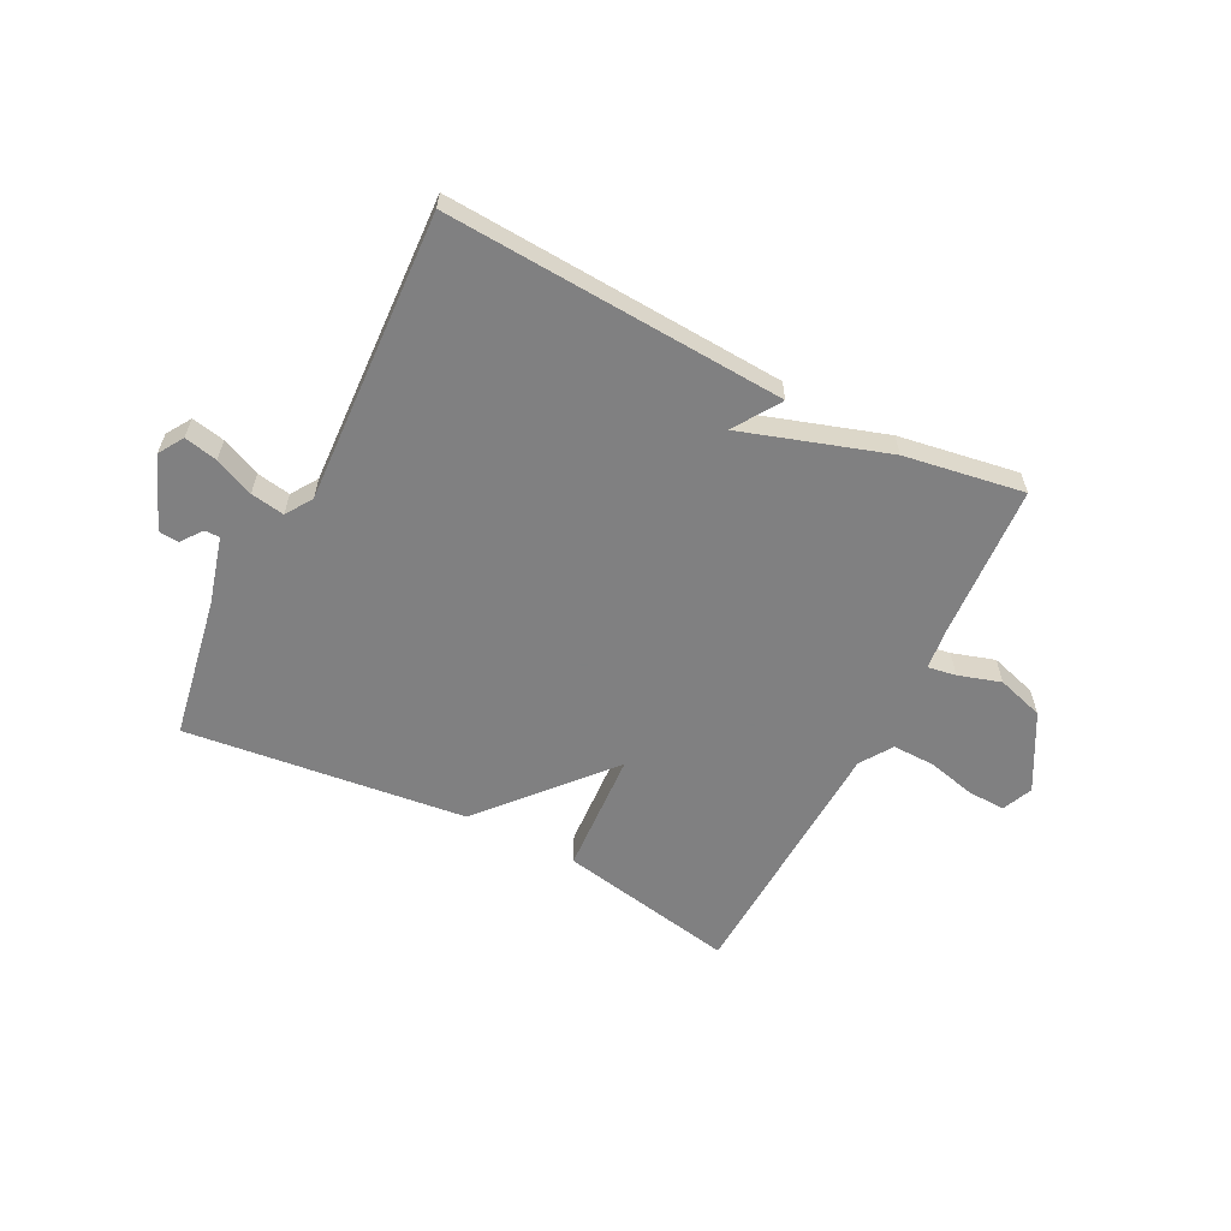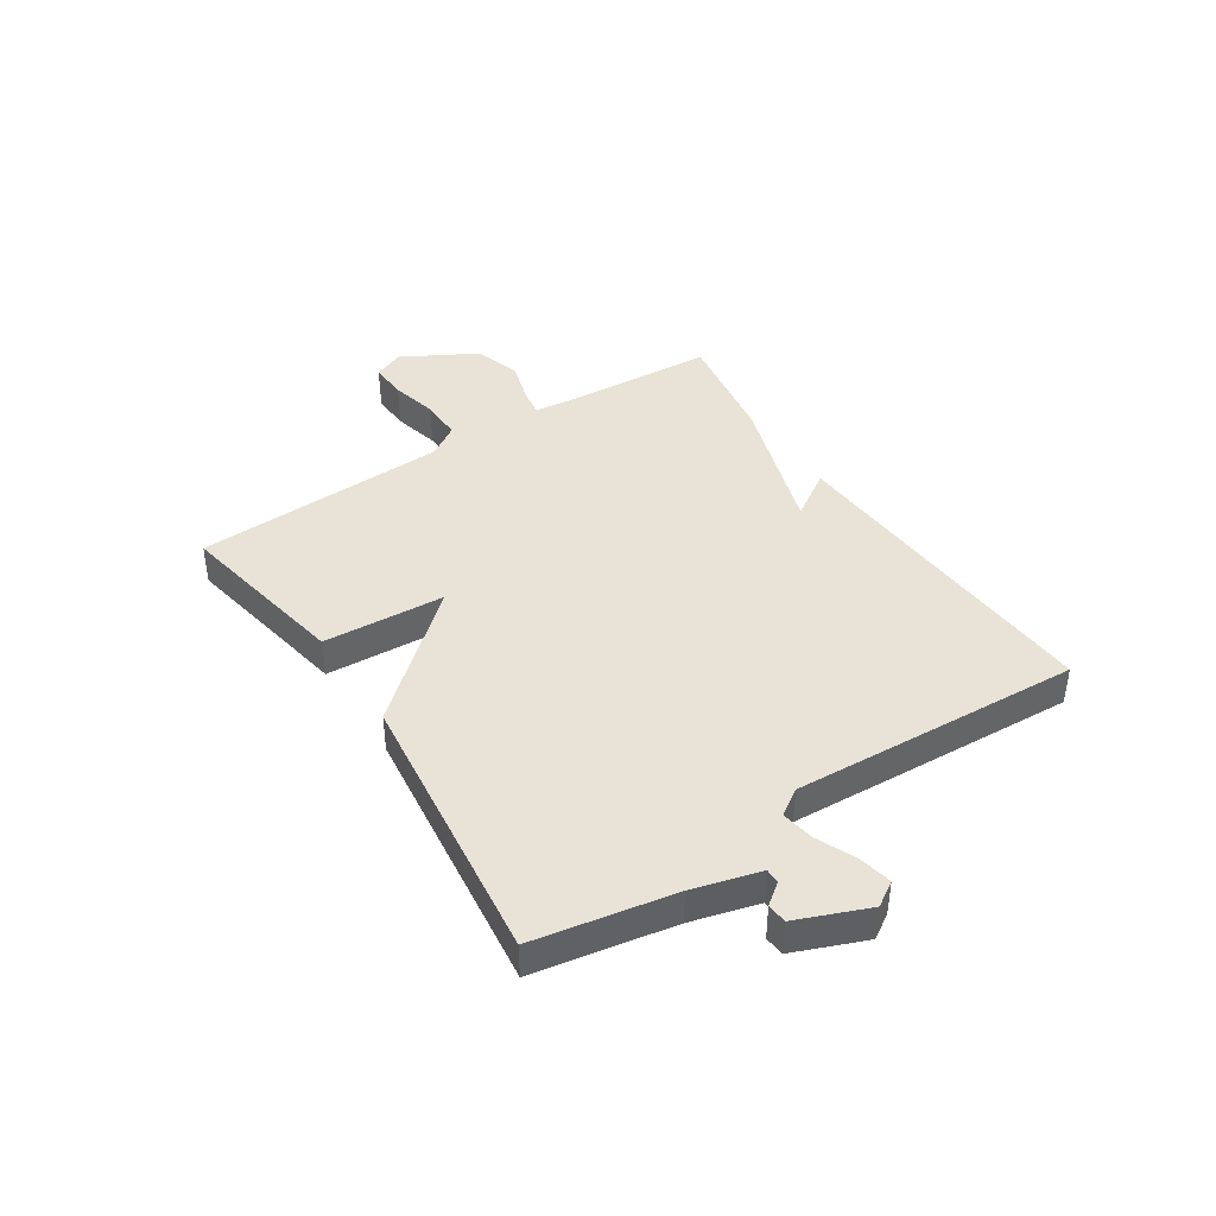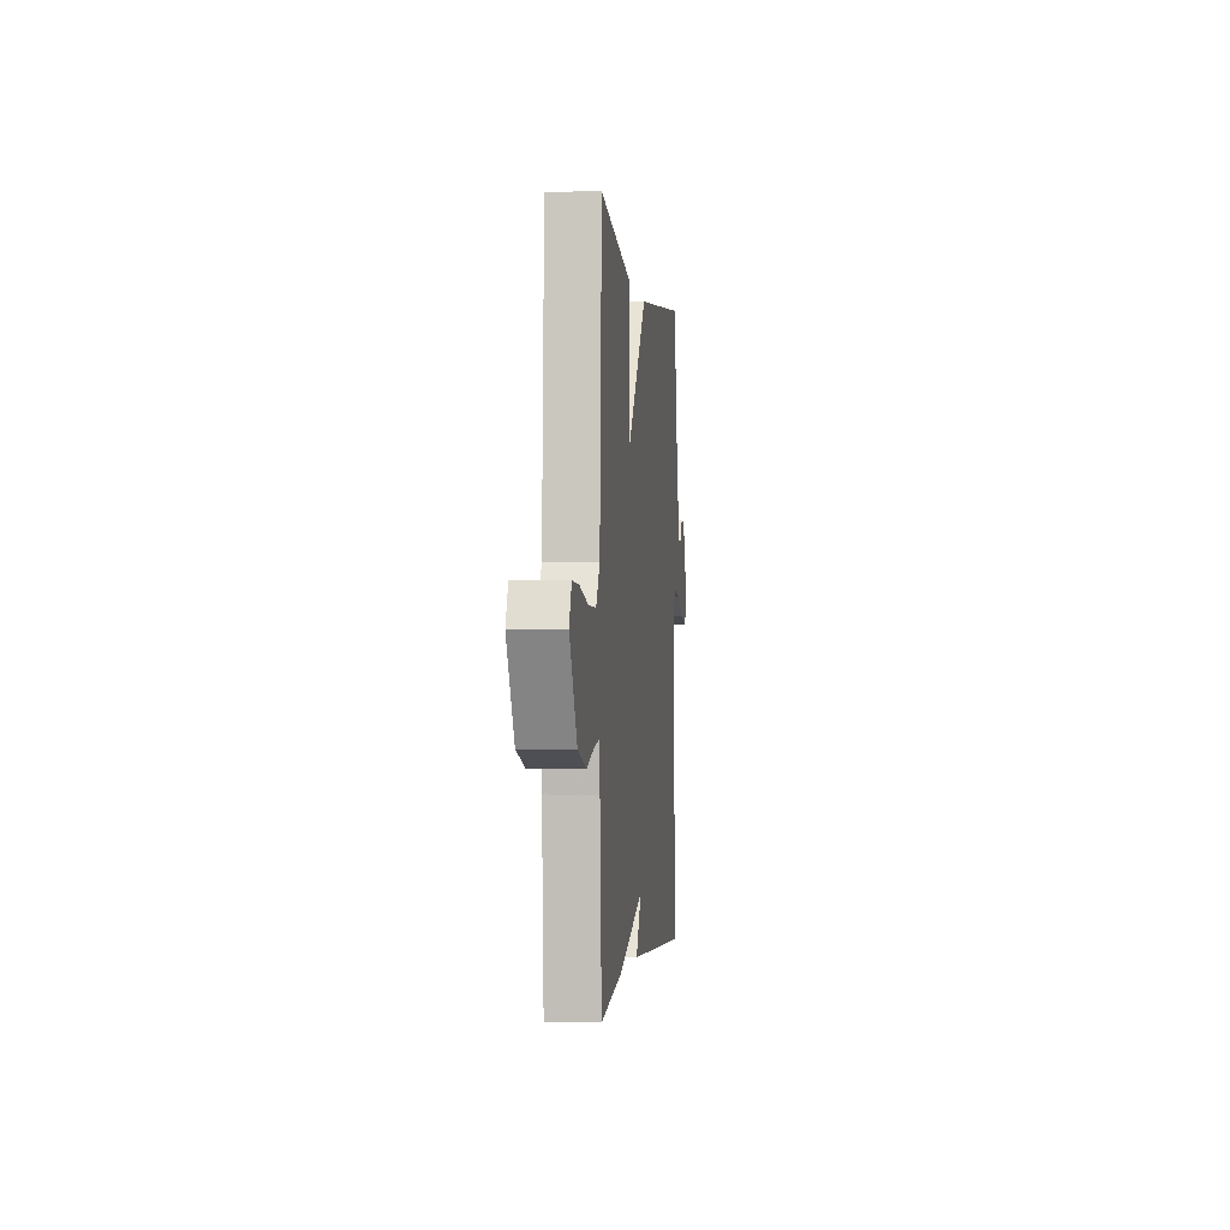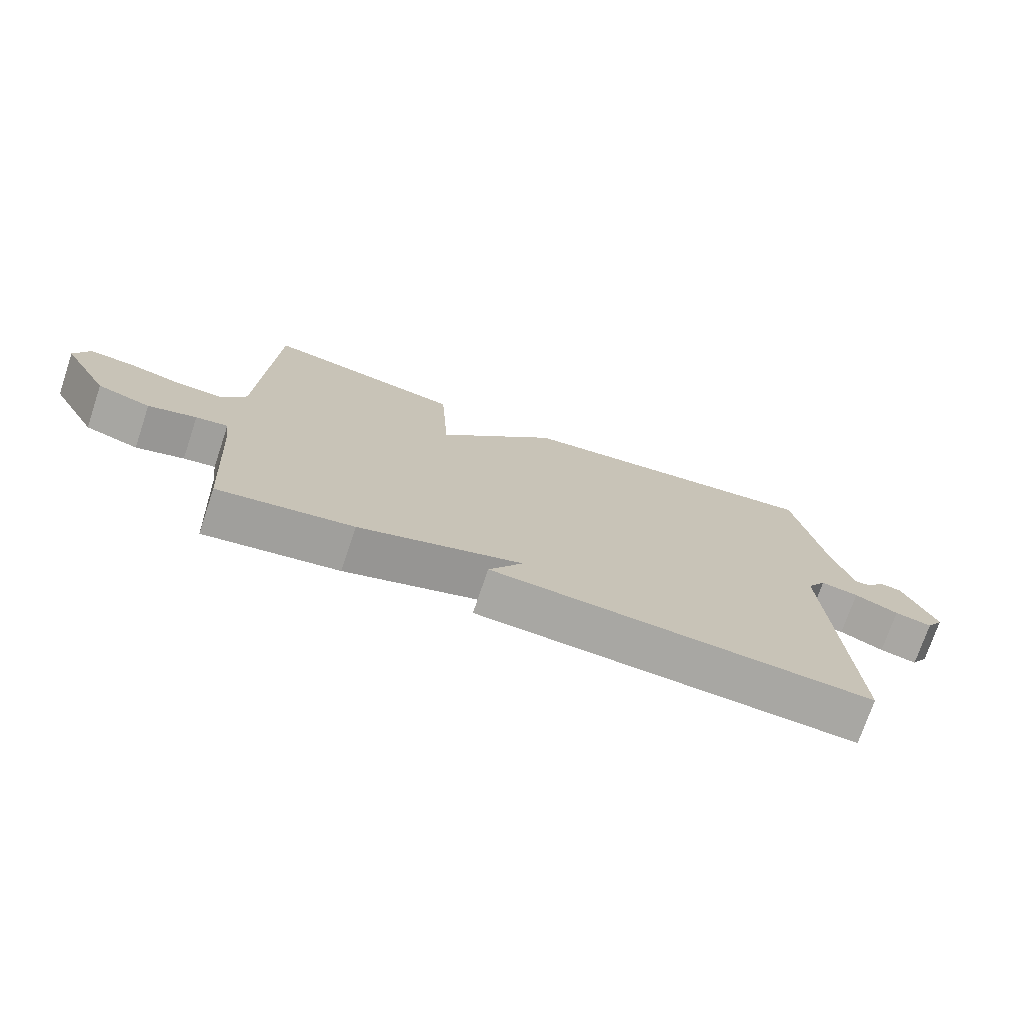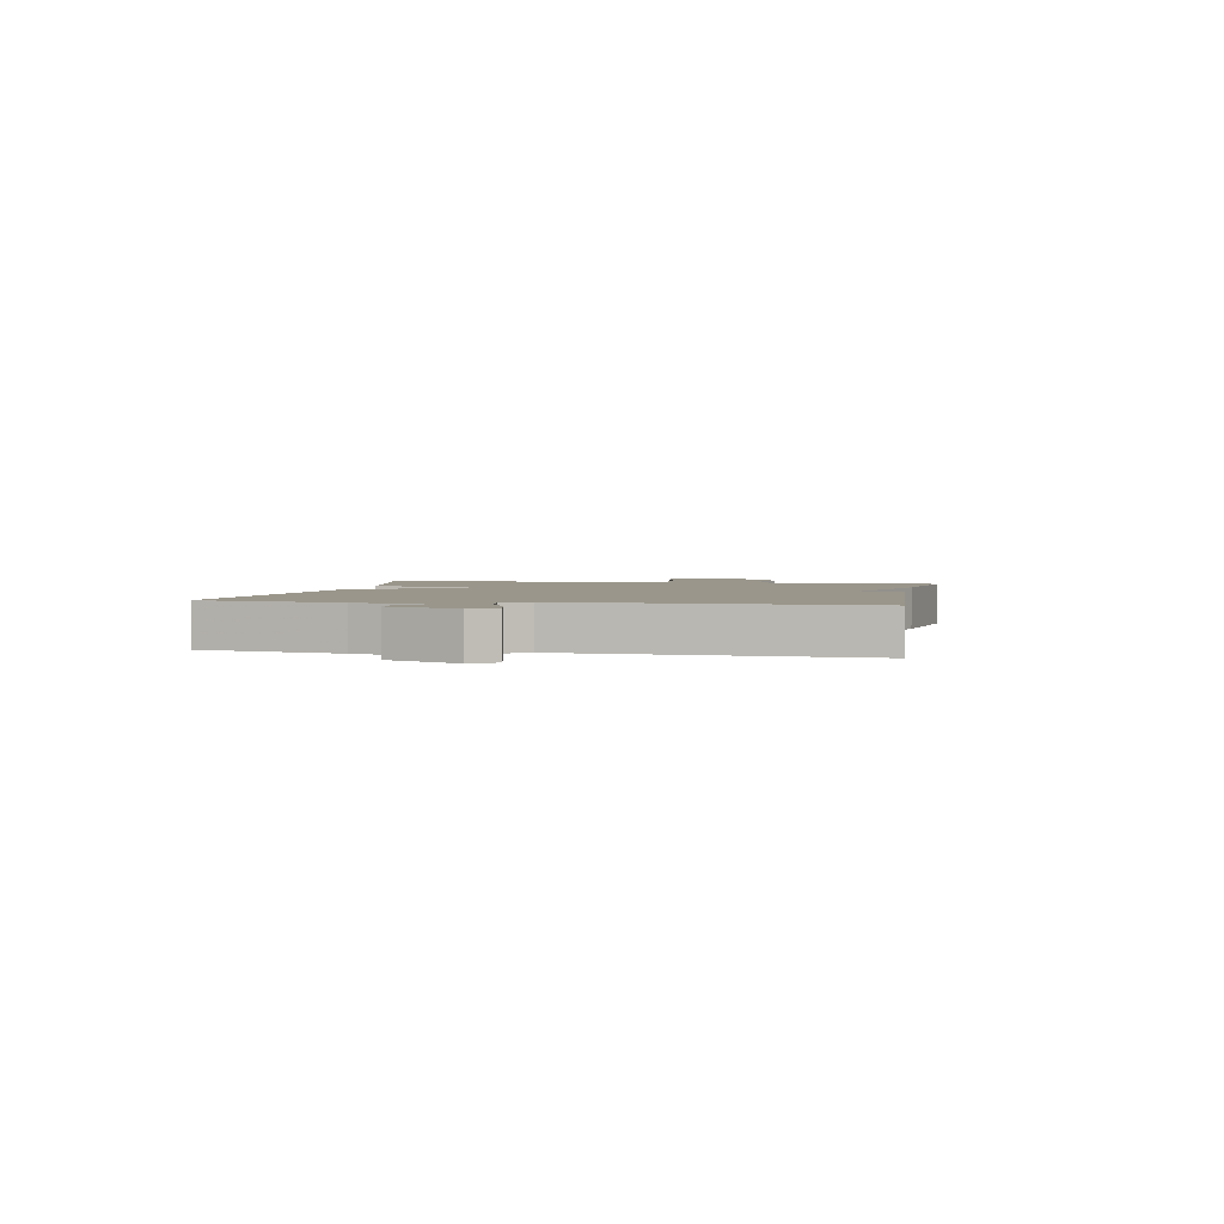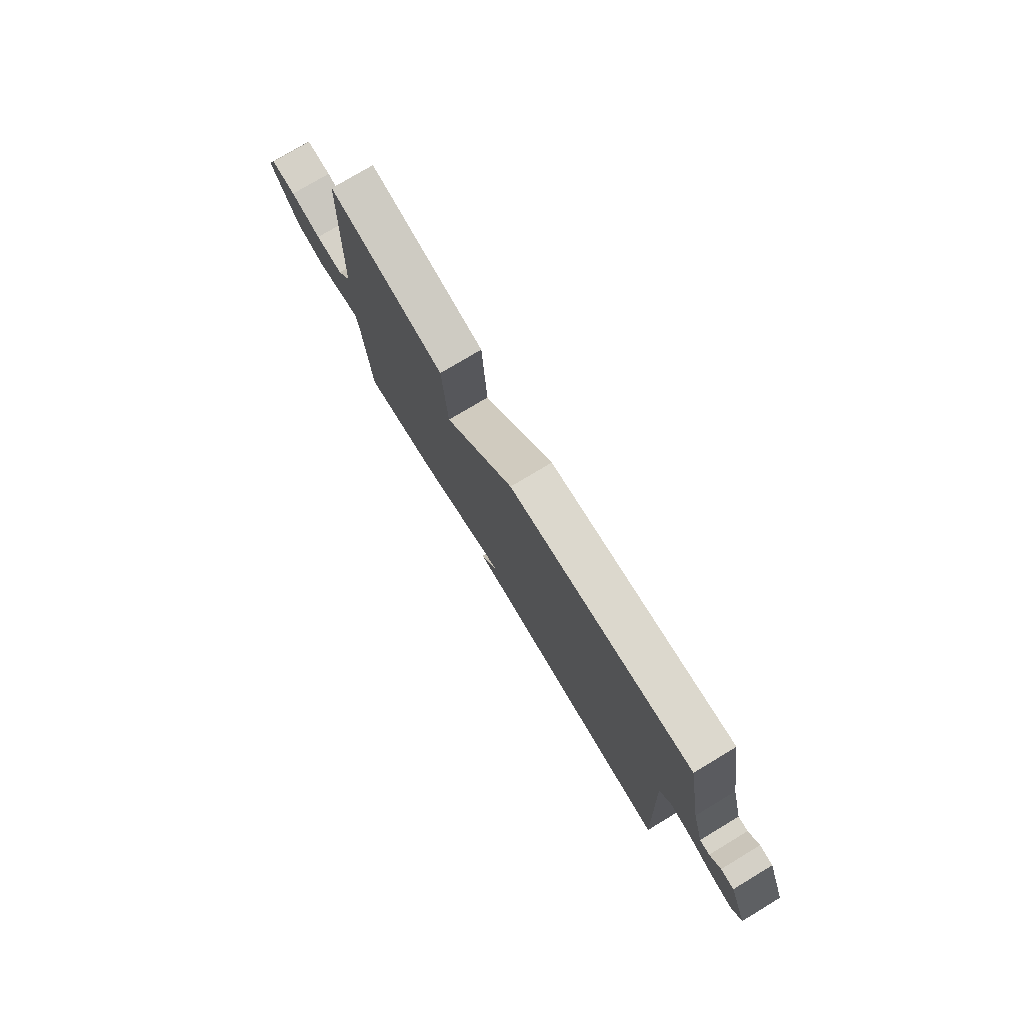
<metadata>
{"format":"obj","ext":"obj","renderer":"f3d","projection":"perspective","resolution":1024,"background":"white","views":[{"elev":-60.0,"azim":152.9,"up":"+Y"},{"elev":41.7,"azim":56.9,"up":"+Y"},{"elev":-1.5,"azim":-83.6,"up":"+Z"},{"elev":-73.9,"azim":-18.6,"up":"+Z"},{"elev":2.4,"azim":100.9,"up":"+Y"},{"elev":77.0,"azim":59.0,"up":"+Z"}]}
</metadata>
<code>
v 0.5 0.07 0.5
v 0.544 0.07 0.255
v 0.576 0.07 0.137
v 0.602 0.07 0.137
v 0.63 0.07 0.174
v 0.665 0.07 0.171
v 0.715 0.07 0.046
v 0.688 0.07 0.003
v 0.63 0.07 0.015
v 0.562 0.07 0.045
v 0.503 0.07 0.055
v 0.473 0.07 0.009
v 0.5 0.07 -0.5
v -0.092 0.07 -0.466
v -0.039 0.07 -0.384
v -0.292 0.07 -0.466
v -0.5 0.07 -0.5
v -0.517 0.07 -0.227
v -0.525 0.07 -0.161
v -0.574 0.07 -0.169
v -0.648 0.07 -0.192
v -0.73 0.07 -0.167
v -0.803 0.07 -0.035
v -0.78 0.07 0.019
v -0.713 0.07 0.016
v -0.63 0.07 -0.004
v -0.556 0.07 -0.005
v -0.519 0.07 0.051
v -0.5 0.07 0.5
v -0.19 0.07 0.442
v -0.177 0.07 0.227
v 0.01 0.07 0.442
v 0.5 0 0.5
v 0.544 0 0.255
v 0.576 0 0.137
v 0.602 0 0.137
v 0.63 0 0.174
v 0.665 0 0.171
v 0.715 0 0.046
v 0.688 0 0.003
v 0.63 0 0.015
v 0.562 0 0.045
v 0.503 0 0.055
v 0.473 0 0.009
v 0.5 0 -0.5
v -0.092 0 -0.466
v -0.039 0 -0.384
v -0.292 0 -0.466
v -0.5 0 -0.5
v -0.517 0 -0.227
v -0.525 0 -0.161
v -0.574 0 -0.169
v -0.648 0 -0.192
v -0.73 0 -0.167
v -0.803 0 -0.035
v -0.78 0 0.019
v -0.713 0 0.016
v -0.63 0 -0.004
v -0.556 0 -0.005
v -0.519 0 0.051
v -0.5 0 0.5
v -0.19 0 0.442
v -0.177 0 0.227
v 0.01 0 0.442
f 31 32 1 2
f 28 29 30 31
f 31 2 3
f 28 31 3
f 27 28 3
f 24 25 26
f 23 24 26
f 22 23 26
f 21 22 26
f 20 21 26
f 19 20 26 27
f 15 16 17 18
f 15 18 19
f 12 13 14 15
f 15 19 27
f 12 15 27
f 11 12 27
f 8 9 10
f 7 8 10
f 6 7 10
f 5 6 10
f 4 5 10
f 4 10 11
f 3 4 11 27
f 34 33 64 63
f 63 62 61 60
f 35 34 63
f 35 63 60
f 35 60 59
f 58 57 56
f 58 56 55
f 58 55 54
f 58 54 53
f 58 53 52
f 59 58 52 51
f 50 49 48 47
f 51 50 47
f 47 46 45 44
f 59 51 47
f 59 47 44
f 59 44 43
f 42 41 40
f 42 40 39
f 42 39 38
f 42 38 37
f 42 37 36
f 43 42 36
f 59 43 36 35
f 1 33 34 2
f 2 34 35 3
f 3 35 36 4
f 4 36 37 5
f 5 37 38 6
f 6 38 39 7
f 7 39 40 8
f 8 40 41 9
f 9 41 42 10
f 10 42 43 11
f 11 43 44 12
f 12 44 45 13
f 13 45 46 14
f 14 46 47 15
f 15 47 48 16
f 16 48 49 17
f 17 49 50 18
f 18 50 51 19
f 19 51 52 20
f 20 52 53 21
f 21 53 54 22
f 22 54 55 23
f 23 55 56 24
f 24 56 57 25
f 25 57 58 26
f 26 58 59 27
f 27 59 60 28
f 28 60 61 29
f 29 61 62 30
f 30 62 63 31
f 31 63 64 32
f 32 64 33 1

</code>
